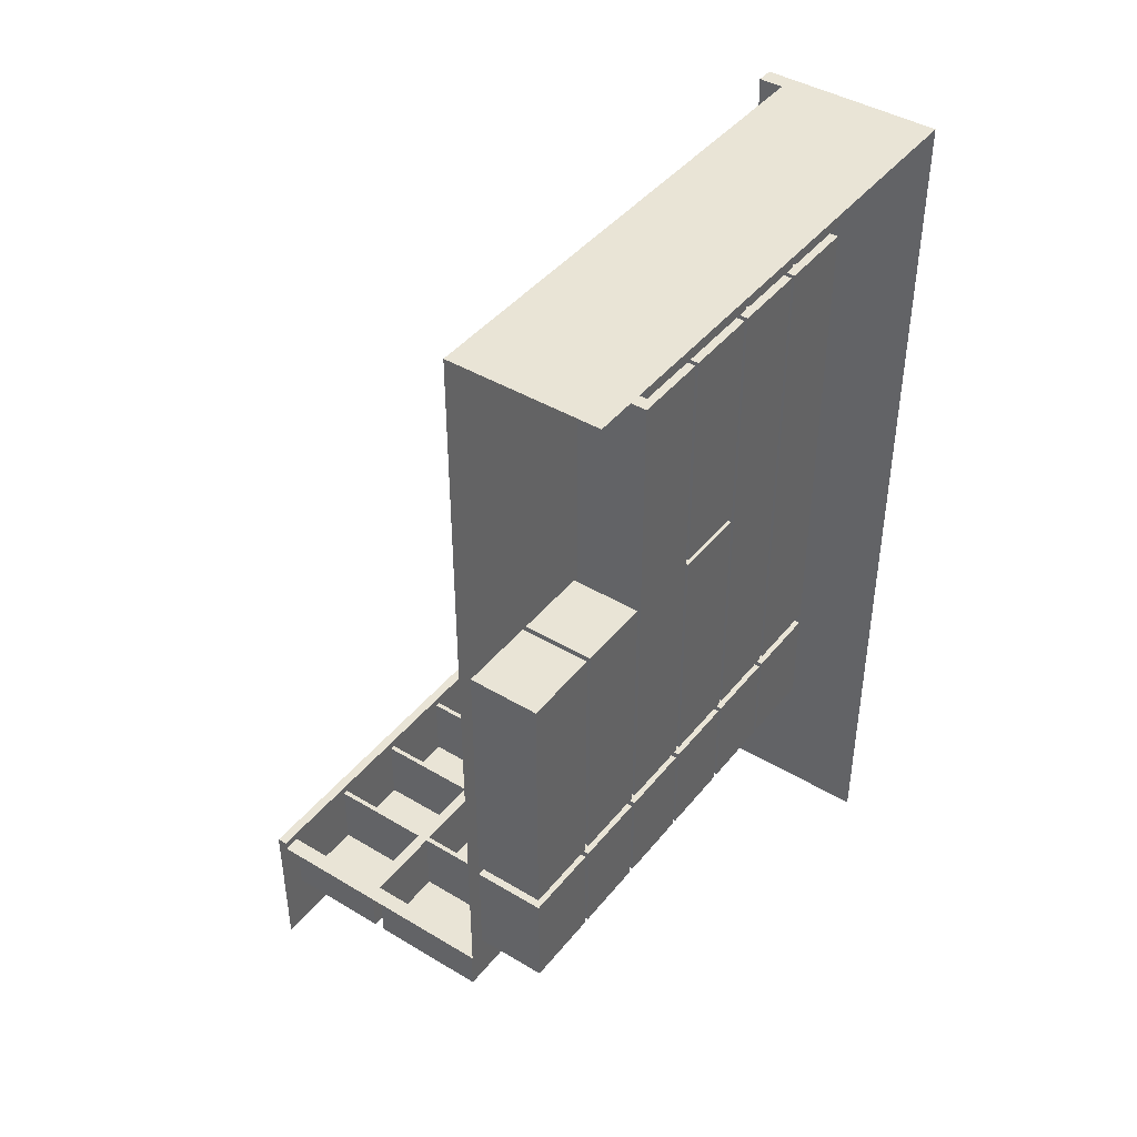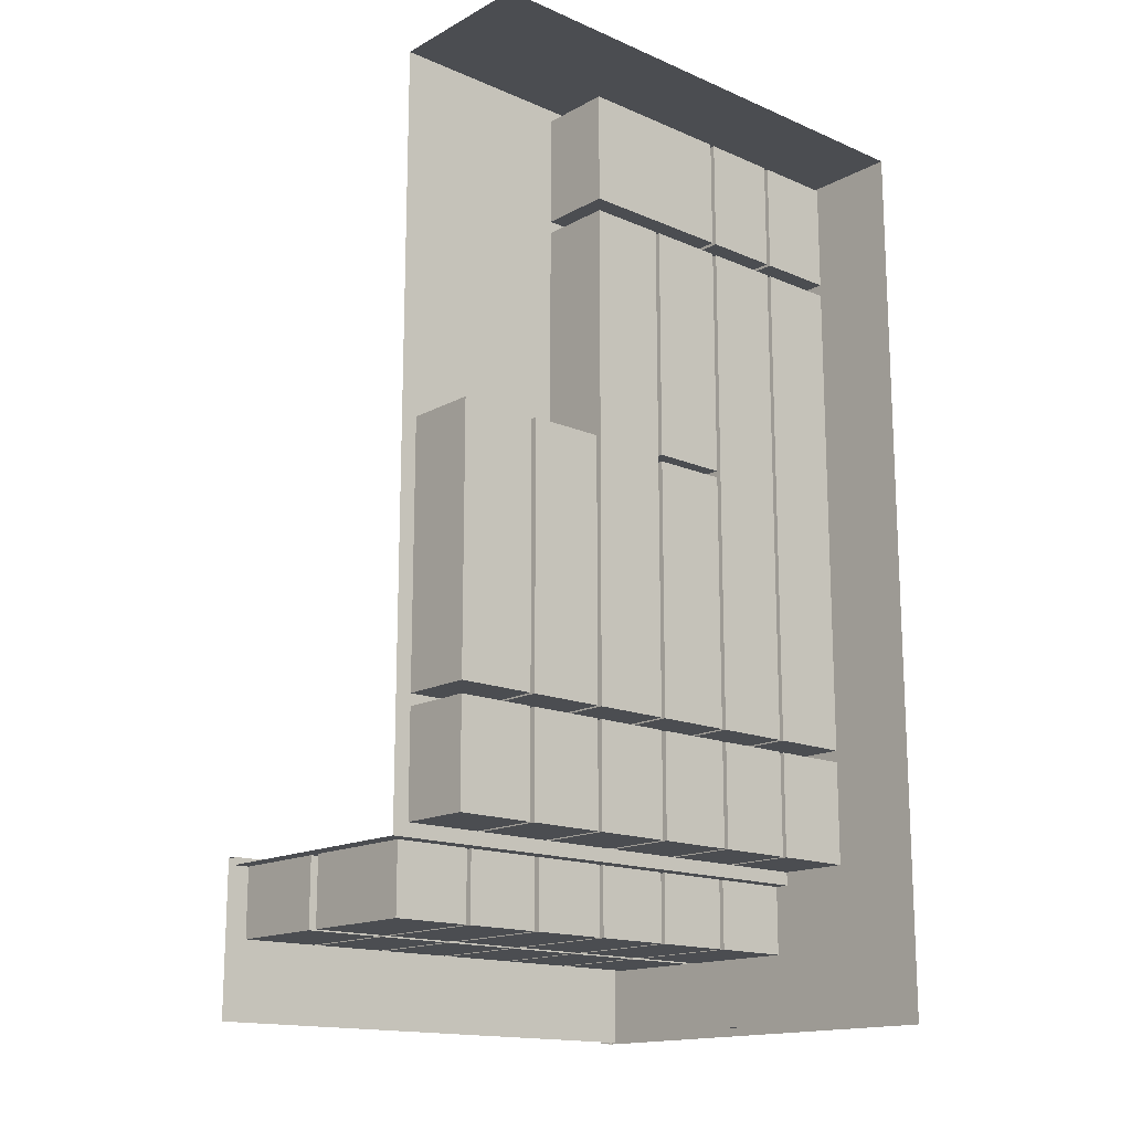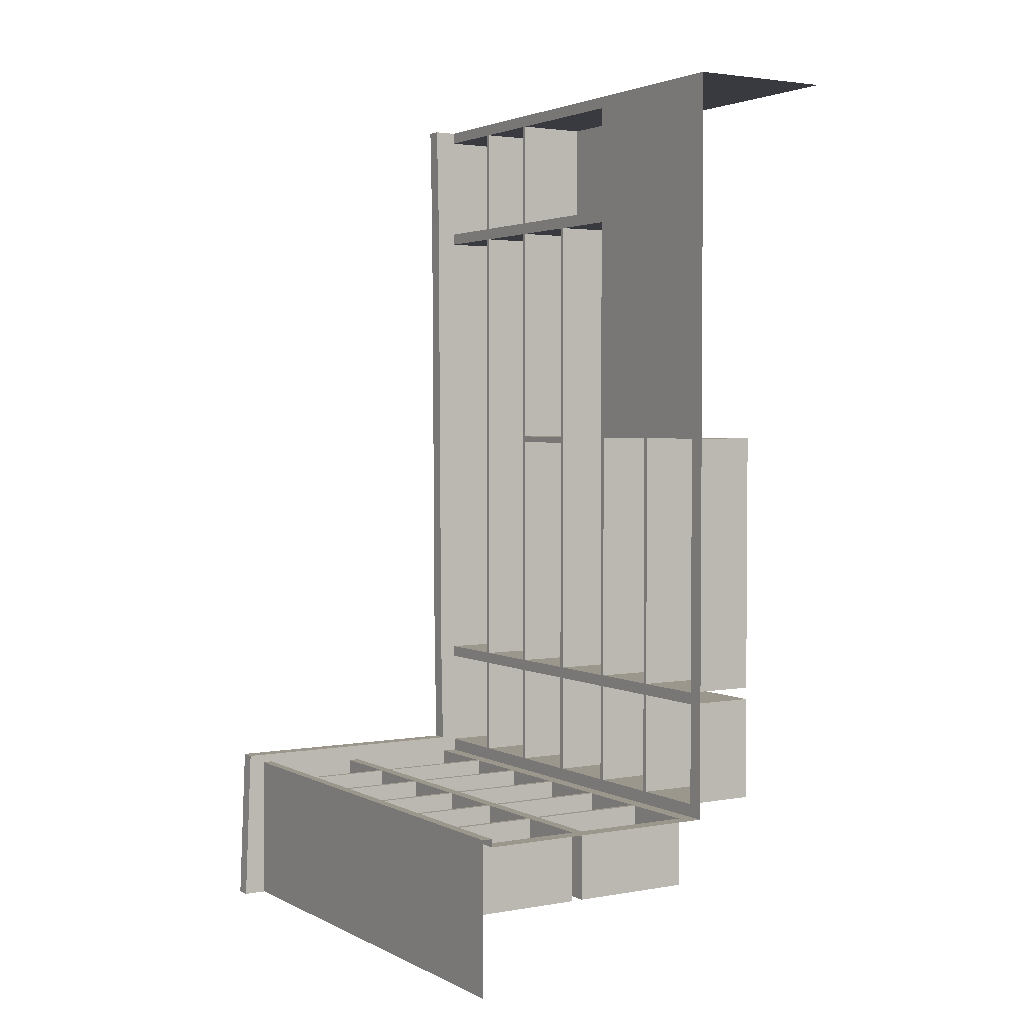
<metadata>
{"format":"obj","ext":"obj","renderer":"f3d","projection":"perspective","resolution":1024,"background":"white","views":[{"elev":42.7,"azim":35.5,"up":"+Z"},{"elev":-15.8,"azim":48.3,"up":"+Z"},{"elev":2.7,"azim":-31.6,"up":"+Z"}]}
</metadata>
<code>
o B_Bibliotheque02_Cube.039
v 8.208 -0.1927 12.73
v 8.208 2.548 12.73
v 8.208 -0.1927 11.96
v 8.208 2.548 11.96
v 10.36 2.548 12.73
v 10.36 2.548 11.96
v 9.571 2.548 11.96
v 9.571 -0.1927 12.73
v 9.571 2.548 12.73
v 10.36 2.548 16.73
v 10.36 -0.1927 16.73
v 9.571 -0.1927 16.73
v 9.571 2.548 16.73
v 8.208 -0.1064 12.73
v 8.208 2.462 12.73
v 8.208 2.462 11.96
v 8.208 -0.1064 11.96
v 9.571 2.462 12.73
v 9.571 -0.1064 12.73
v 10.36 2.462 16.73
v 10.36 -0.1064 16.73
v 9.571 2.462 16.73
v 9.571 -0.1064 16.73
v 8.121 2.462 12.82
v 8.121 2.548 12.82
v 8.084 2.548 11.96
v 9.483 2.548 12.82
v 9.447 2.548 16.73
v 8.084 2.462 11.96
v 9.483 2.462 12.82
v 9.447 2.462 16.73
v 8.862 2.021 12.73
v 8.862 2.047 12.73
v 8.862 1.593 12.73
v 8.862 1.619 12.73
v 8.862 1.165 12.73
v 8.862 1.191 12.73
v 8.862 0.737 12.73
v 8.862 0.7626 12.73
v 8.862 0.3089 12.73
v 8.862 0.3345 12.73
v 8.775 2.462 12.82
v 8.775 2.548 12.82
v 8.862 2.462 12.73
v 8.862 -0.1064 12.73
v 8.862 -0.1927 12.73
v 8.862 2.548 11.96
v 8.862 2.548 12.73
v 8.208 0.3089 12.73
v 8.208 0.3345 12.73
v 8.208 0.737 12.73
v 8.208 0.7626 12.73
v 8.208 1.165 12.73
v 8.208 1.191 12.73
v 8.208 1.593 12.73
v 8.208 1.619 12.73
v 8.208 2.021 12.73
v 8.208 2.047 12.73
v 8.208 2.047 11.96
v 8.208 2.021 11.96
v 8.208 1.619 11.96
v 8.208 1.593 11.96
v 8.208 1.191 11.96
v 8.208 1.165 11.96
v 8.208 0.7626 11.96
v 8.208 0.737 11.96
v 8.208 0.3345 11.96
v 8.208 0.3089 11.96
v 9.571 2.021 12.73
v 9.571 2.047 12.73
v 9.571 1.593 12.73
v 9.571 1.619 12.73
v 9.571 1.165 12.73
v 9.571 1.191 12.73
v 9.571 0.737 12.73
v 9.571 0.7626 12.73
v 9.571 0.3089 12.73
v 9.571 0.3345 12.73
v 9.571 2.021 11.96
v 9.571 2.047 11.96
v 10.36 2.021 16.73
v 10.36 2.047 16.73
v 10.36 1.593 16.73
v 10.36 1.619 16.73
v 10.36 1.165 16.73
v 10.36 1.191 16.73
v 10.36 0.737 16.73
v 10.36 0.7626 16.73
v 10.36 0.3089 16.73
v 10.36 0.3345 16.73
v 9.571 2.047 16.73
v 9.571 2.021 16.73
v 9.571 1.619 16.73
v 9.571 1.593 16.73
v 9.571 1.191 16.73
v 9.571 1.165 16.73
v 9.571 0.7626 16.73
v 9.571 0.737 16.73
v 9.571 0.3345 16.73
v 9.571 0.3089 16.73
v 9.571 -0.1927 16.08
v 9.571 -0.1927 13.34
v 9.571 2.548 13.34
v 9.571 2.548 16.08
v 10.36 2.548 16.08
v 10.36 2.548 13.34
v 9.571 2.462 13.34
v 9.571 2.462 16.08
v 9.571 -0.1064 13.34
v 9.571 -0.1064 16.08
v 9.471 2.548 13.46
v 9.459 2.548 16.14
v 9.471 2.462 13.46
v 9.459 2.462 16.14
v 9.571 2.021 13.34
v 9.571 2.021 16.08
v 9.571 2.047 16.08
v 9.571 2.047 13.34
v 9.571 1.593 13.34
v 9.571 1.593 16.08
v 9.571 1.619 16.08
v 9.571 1.619 13.34
v 9.571 1.165 13.34
v 9.571 1.165 16.08
v 9.571 1.191 16.08
v 9.571 1.191 13.34
v 9.571 0.737 13.34
v 9.571 0.737 16.08
v 9.571 0.7626 16.08
v 9.571 0.7626 13.34
v 9.571 0.3089 13.34
v 9.571 0.3089 16.08
v 9.571 0.3345 16.08
v 9.571 0.3345 13.34
v 8.26 2.548 12.73
v 8.26 1.593 12.73
v 8.26 -0.1064 12.73
v 8.26 2.462 12.73
v 8.173 2.548 12.82
v 8.173 2.462 12.82
v 8.26 2.021 12.73
v 8.26 1.165 12.73
v 8.26 0.737 12.73
v 8.26 0.3089 12.73
v 8.26 -0.1927 12.73
v 8.26 2.548 11.96
v 8.26 0.3345 12.73
v 8.26 0.7626 12.73
v 8.26 1.191 12.73
v 8.26 1.619 12.73
v 8.26 2.047 12.73
v 8.208 -0.1927 12.77
v 8.208 -0.1064 12.77
v 8.26 -0.1064 12.77
v 8.26 2.462 12.77
v 8.208 2.462 12.77
v 8.208 0.3089 12.77
v 8.208 0.3345 12.77
v 8.208 0.737 12.77
v 8.208 0.7626 12.77
v 8.208 1.165 12.77
v 8.208 1.191 12.77
v 8.208 1.593 12.77
v 8.208 1.619 12.77
v 8.208 2.021 12.77
v 8.208 2.047 12.77
v 8.26 0.3345 12.77
v 8.26 0.7626 12.77
v 8.26 1.191 12.77
v 8.26 1.619 12.77
v 8.26 2.047 12.77
v 8.26 1.593 12.77
v 8.26 2.021 12.77
v 8.26 1.165 12.77
v 8.26 0.737 12.77
v 8.26 0.3089 12.77
v 8.26 -0.1927 12.77
v 8.804 1.593 12.73
v 8.804 2.021 12.73
v 8.804 1.165 12.73
v 8.804 0.737 12.73
v 8.804 0.3089 12.73
v 8.804 -0.1927 12.73
v 8.804 2.548 11.96
v 8.804 2.548 12.73
v 8.804 -0.1064 12.73
v 8.804 2.462 12.73
v 8.716 2.548 12.82
v 8.716 2.462 12.82
v 8.804 0.3345 12.73
v 8.804 0.7626 12.73
v 8.804 1.191 12.73
v 8.804 1.619 12.73
v 8.804 2.047 12.73
v 9.493 2.548 11.96
v 9.493 -0.1927 12.73
v 9.493 2.462 12.73
v 9.493 2.047 12.73
v 9.493 1.619 12.73
v 9.406 2.462 12.82
v 9.493 2.548 12.73
v 9.493 -0.1064 12.73
v 9.406 2.548 12.82
v 9.493 0.3345 12.73
v 9.493 0.7626 12.73
v 9.493 1.191 12.73
v 9.493 2.021 11.96
v 9.493 0.3089 12.73
v 9.493 0.737 12.73
v 9.493 1.165 12.73
v 9.493 1.593 12.73
v 9.493 2.021 12.73
v 9.493 2.047 11.96
v 9.571 -0.1927 12.8
v 10.36 2.548 12.8
v 9.571 2.047 12.8
v 9.571 1.619 12.8
v 9.571 1.191 12.8
v 9.571 0.7626 12.8
v 9.571 0.3345 12.8
v 9.571 2.548 12.8
v 9.571 2.462 12.8
v 9.571 -0.1064 12.8
v 9.482 2.548 12.89
v 9.482 2.462 12.89
v 9.571 2.021 12.8
v 9.571 1.593 12.8
v 9.571 1.165 12.8
v 9.571 0.737 12.8
v 9.571 0.3089 12.8
v 9.571 -0.1927 13.41
v 9.571 2.548 13.41
v 10.36 2.548 13.41
v 9.571 2.462 13.41
v 9.571 -0.1064 13.41
v 9.471 2.548 13.53
v 9.471 2.462 13.53
v 9.571 2.021 13.41
v 9.571 2.047 13.41
v 9.571 1.593 13.41
v 9.571 1.619 13.41
v 9.571 1.165 13.41
v 9.571 1.191 13.41
v 9.571 0.737 13.41
v 9.571 0.7626 13.41
v 9.571 0.3089 13.41
v 9.571 0.3345 13.41
v 9.571 2.548 16.02
v 9.571 2.462 16.02
v 9.571 -0.1064 16.02
v 9.459 2.548 16.08
v 9.459 2.462 16.08
v 9.571 2.021 16.02
v 9.571 1.593 16.02
v 9.571 1.165 16.02
v 9.571 0.737 16.02
v 9.571 0.3089 16.02
v 9.571 -0.1927 16.02
v 10.36 2.548 16.02
v 9.571 2.047 16.02
v 9.571 1.619 16.02
v 9.571 1.191 16.02
v 9.571 0.7626 16.02
v 9.571 0.3345 16.02
v 9.571 2.548 16.67
v 9.571 2.462 16.67
v 9.571 -0.1064 16.67
v 9.448 2.548 16.67
v 9.448 2.462 16.67
v 9.571 2.021 16.67
v 9.571 1.593 16.67
v 9.571 1.165 16.67
v 9.571 0.737 16.67
v 9.571 0.3089 16.67
v 9.571 -0.1927 16.67
v 10.36 2.548 16.67
v 9.571 2.047 16.67
v 9.571 1.619 16.67
v 9.571 1.191 16.67
v 9.571 0.7626 16.67
v 9.571 0.3345 16.67
v 9.571 -0.1927 14.78
v 10.36 2.548 14.78
v 9.571 2.047 14.78
v 9.571 1.619 14.78
v 9.571 1.191 14.78
v 9.571 0.7626 14.78
v 9.571 0.3345 14.78
v 9.571 2.548 14.78
v 9.571 2.462 14.78
v 9.571 -0.1064 14.78
v 9.464 2.548 14.87
v 9.464 2.462 14.87
v 9.571 2.021 14.78
v 9.571 1.593 14.78
v 9.571 1.165 14.78
v 9.571 0.737 14.78
v 9.571 0.3089 14.78
v 8.862 1.593 12.36
v 8.862 1.191 12.36
v 9.493 2.462 12.36
v 8.862 2.462 12.36
v 8.862 0.3089 12.36
v 8.862 -0.1064 12.36
v 9.493 2.047 12.36
v 8.862 2.047 12.36
v 9.493 1.619 12.36
v 8.862 1.619 12.36
v 8.862 2.021 12.36
v 8.862 1.165 12.36
v 8.862 0.7626 12.36
v 8.862 0.737 12.36
v 8.862 0.3345 12.36
v 9.493 -0.1064 12.36
v 9.493 0.3345 12.36
v 9.493 0.7626 12.36
v 9.493 1.191 12.36
v 8.804 -0.1064 12.36
v 8.26 -0.1064 12.36
v 8.804 2.462 12.36
v 8.26 2.462 12.36
v 8.804 0.3345 12.36
v 8.26 0.3345 12.36
v 8.804 0.7626 12.36
v 8.26 0.7626 12.36
v 8.804 1.191 12.36
v 8.26 1.191 12.36
v 8.804 1.619 12.36
v 8.26 1.619 12.36
v 8.804 2.047 12.36
v 8.26 2.047 12.36
v 8.26 0.3089 12.36
v 8.26 1.165 12.36
v 8.26 2.021 12.36
v 8.26 1.593 12.36
v 8.26 0.737 12.36
v 8.804 1.593 12.36
v 8.804 2.021 12.36
v 8.804 1.165 12.36
v 8.804 0.737 12.36
v 8.804 0.3089 12.36
v 9.493 0.3089 12.36
v 9.493 0.737 12.36
v 9.493 1.165 12.36
v 9.493 1.593 12.36
v 9.493 2.021 12.36
v 9.951 2.462 12.8
v 9.951 2.462 13.34
v 9.951 -0.1064 12.8
v 9.951 -0.1064 13.34
v 9.951 2.021 12.8
v 9.951 2.021 13.34
v 9.951 2.047 16.67
v 9.951 2.047 16.08
v 9.951 1.593 12.8
v 9.951 1.593 13.34
v 9.951 1.619 16.67
v 9.951 1.619 16.08
v 9.951 1.165 12.8
v 9.951 1.165 13.34
v 9.951 1.191 16.67
v 9.951 1.191 16.08
v 9.951 0.737 12.8
v 9.951 0.737 13.34
v 9.951 0.7626 16.67
v 9.951 0.7626 16.08
v 9.951 0.3089 12.8
v 9.951 0.3089 13.34
v 9.951 0.3345 13.34
v 9.951 0.7626 13.34
v 9.951 1.165 16.08
v 9.951 1.191 13.34
v 9.951 1.593 16.08
v 9.951 1.619 13.34
v 9.951 2.021 16.08
v 9.951 2.047 13.34
v 9.951 2.462 16.08
v 9.951 2.047 12.8
v 9.951 1.619 12.8
v 9.951 1.191 12.8
v 9.951 0.7626 12.8
v 9.951 0.3345 12.8
v 9.951 2.047 14.78
v 9.951 2.047 13.41
v 9.951 1.619 14.78
v 9.951 1.619 13.41
v 9.951 1.191 14.78
v 9.951 1.191 13.41
v 9.951 0.7626 14.78
v 9.951 0.7626 13.41
v 9.951 0.3345 14.78
v 9.951 0.3345 13.41
v 9.951 2.462 13.41
v 9.951 2.021 13.41
v 9.951 1.593 13.41
v 9.951 1.165 13.41
v 9.951 0.737 13.41
v 9.951 -0.1064 13.41
v 9.951 0.3089 13.41
v 9.951 2.462 14.78
v 9.951 2.462 16.02
v 9.951 2.021 14.78
v 9.951 2.021 16.02
v 9.951 1.593 14.78
v 9.951 1.593 16.02
v 9.951 1.165 14.78
v 9.951 1.165 16.02
v 9.951 2.047 16.02
v 9.951 1.619 16.02
v 9.951 1.191 16.02
v 9.951 0.7626 16.02
v 9.951 2.462 16.67
v 9.951 2.021 16.67
v 9.951 1.593 16.67
v 9.951 1.165 16.67
v 9.951 -0.1064 14.78
v 9.951 0.737 14.78
v 9.951 0.3089 14.78
v 9.571 -0.1927 14.75
v 10.36 2.548 14.75
v 9.571 2.047 14.75
v 9.571 1.619 14.75
v 9.571 1.191 14.75
v 9.571 0.7626 14.75
v 9.571 0.3345 14.75
v 9.571 2.548 14.75
v 9.571 2.462 14.75
v 9.571 -0.1064 14.75
v 9.465 2.548 14.84
v 9.465 2.462 14.84
v 9.571 2.021 14.75
v 9.571 1.593 14.75
v 9.571 1.165 14.75
v 9.571 0.737 14.75
v 9.571 0.3089 14.75
v 9.951 2.047 14.75
v 9.951 1.619 14.75
v 9.951 1.191 14.75
v 9.951 0.7626 14.75
v 9.951 0.3345 14.75
v 9.951 2.462 14.75
v 9.951 -0.1064 14.75
v 9.951 2.021 14.75
v 9.951 1.593 14.75
v 9.951 1.165 14.75
v 9.951 0.737 14.75
v 9.951 0.3089 14.75
f 135 2 25 139
f 266 22 31 269
f 146 4 2 135
f 6 7 9 5
f 20 10 13 22
f 276 265 13 10
f 267 275 12 23
f 2 4 26 25
f 82 20 22 91
f 11 21 23 12
f 84 81 92 93
f 1 14 17 3
f 136 150 170 172
f 24 25 26 29
f 140 139 25 24
f 268 269 31 28
f 197 18 30 200
f 22 13 28 31
f 16 15 24 29
f 221 9 27 224
f 15 58 166 156
f 14 49 68 17
f 147 143 175 167
f 53 52 160 161
f 58 15 16 59
f 50 51 66 67
f 58 57 165 166
f 52 53 64 65
f 54 55 62 63
f 56 57 60 61
f 204 209 343 315
f 21 89 100 23
f 90 87 98 99
f 88 85 96 97
f 86 83 94 95
f 266 277 91 22
f 270 278 93 92
f 271 279 95 94
f 272 280 97 96
f 273 281 99 98
f 274 267 23 100
f 50 67 68 49
f 52 65 66 51
f 54 63 64 53
f 56 61 62 55
f 58 59 60 57
f 141 151 171 173
f 54 53 161 162
f 149 136 172 169
f 50 49 157 158
f 137 144 176 154
f 213 80 79 207
f 90 99 100 89
f 88 97 98 87
f 86 95 96 85
f 84 93 94 83
f 82 91 92 81
f 270 92 91 277
f 271 94 93 278
f 272 96 95 279
f 273 98 97 280
f 274 100 99 281
f 57 56 164 165
f 198 33 32 212
f 199 35 34 211
f 206 37 36 210
f 205 39 38 209
f 204 41 40 208
f 178 136 335 337
f 209 38 312 343
f 45 202 314 304
f 187 138 321 320
f 187 44 42 189
f 200 203 43 42
f 144 137 319 332
f 196 202 45 46
f 195 47 48 201
f 201 48 43 203
f 230 131 134 220
f 257 132 133 264
f 229 127 130 219
f 256 128 129 263
f 228 123 126 218
f 255 124 125 262
f 227 119 122 217
f 254 120 121 261
f 226 115 118 216
f 253 116 117 260
f 219 130 370 381
f 257 250 110 132
f 263 255 407 411
f 256 264 133 128
f 270 116 375 413
f 255 263 129 124
f 108 117 354 377
f 254 262 125 120
f 218 126 372 380
f 253 261 121 116
f 262 254 405 410
f 249 260 117 108
f 265 104 112 268
f 232 103 111 236
f 224 225 113 111
f 251 252 114 112
f 223 214 102 109
f 250 258 101 110
f 215 221 103 106
f 259 248 104 105
f 222 107 113 225
f 249 108 114 252
f 15 138 140 24
f 208 40 303 342
f 194 151 141 179
f 193 150 136 178
f 192 149 142 180
f 191 148 143 181
f 190 147 144 182
f 40 45 304 303
f 137 186 318 319
f 198 197 301 305
f 34 37 300 299
f 189 188 139 140
f 191 180 339 324
f 183 186 137 145
f 184 146 135 185
f 185 135 139 188
f 177 154 153 152
f 171 155 156 166
f 167 175 159 158
f 169 172 163 162
f 170 173 165 164
f 168 174 161 160
f 167 158 157 176
f 168 160 159 175
f 169 162 161 174
f 170 164 163 172
f 171 166 165 173
f 154 176 157 153
f 49 14 153 157
f 142 149 169 174
f 151 138 155 171
f 51 50 158 159
f 14 1 152 153
f 143 148 168 175
f 52 51 159 160
f 55 54 162 163
f 138 15 156 155
f 145 137 154 177
f 56 55 163 164
f 144 147 167 176
f 148 142 174 168
f 150 141 173 170
f 48 185 188 43
f 47 184 185 48
f 46 45 186 183
f 33 44 187 194
f 42 43 188 189
f 41 38 181 190
f 37 34 178 192
f 35 32 179 193
f 39 36 180 191
f 41 190 182 40
f 39 191 181 38
f 37 192 180 36
f 35 193 178 34
f 33 194 179 32
f 45 40 182 186
f 138 187 189 140
f 9 201 203 27
f 7 195 201 9
f 8 19 202 196
f 70 18 197 198
f 30 27 203 200
f 78 75 209 204
f 74 71 211 206
f 72 69 212 199
f 76 73 210 205
f 78 204 208 77
f 76 205 209 75
f 74 206 210 73
f 72 199 211 71
f 70 198 212 69
f 19 77 208 202
f 44 197 200 42
f 18 222 225 30
f 5 9 221 215
f 19 8 214 223
f 27 30 225 224
f 18 70 216 222
f 69 72 217 226
f 71 74 218 227
f 73 76 219 228
f 75 78 220 229
f 77 19 223 230
f 69 226 216 70
f 71 227 217 72
f 73 228 218 74
f 75 229 219 76
f 77 230 220 78
f 103 221 224 111
f 107 234 237 113
f 106 103 232 233
f 109 102 231 235
f 111 113 237 236
f 426 232 236 429
f 107 118 239 234
f 115 122 241 238
f 119 126 243 240
f 123 130 245 242
f 127 134 247 244
f 131 109 235 246
f 115 238 239 118
f 119 240 241 122
f 123 242 243 126
f 127 244 245 130
f 131 246 247 134
f 104 248 251 112
f 290 249 252 293
f 283 289 248 259
f 291 282 258 250
f 292 293 252 251
f 121 278 357 358
f 424 287 389 439
f 118 107 348 376
f 217 122 374 379
f 297 288 264 256
f 298 291 250 257
f 294 253 260 284
f 295 254 261 285
f 296 255 262 286
f 297 256 263 287
f 298 257 264 288
f 13 265 268 28
f 132 274 281 133
f 128 273 280 129
f 361 415 272 279
f 120 271 278 121
f 116 270 277 117
f 132 110 267 274
f 128 133 281 273
f 261 253 403 409
f 216 118 376 378
f 435 246 399 447
f 119 227 355 356
f 112 114 269 268
f 110 101 275 267
f 105 104 265 276
f 108 266 269 114
f 435 298 288 425
f 434 297 287 424
f 433 296 286 423
f 432 295 285 422
f 431 294 284 421
f 432 444 438 423
f 434 244 397 446
f 433 242 396 445
f 422 285 385 437
f 117 277 353 354
f 246 235 398 399
f 429 430 293 292
f 428 419 282 291
f 420 426 289 283
f 427 290 293 430
f 248 289 292 251
f 314 342 303 304
f 316 344 310 311
f 307 346 309 308
f 317 345 299 300
f 315 343 312 313
f 305 301 302 306
f 318 341 332 319
f 324 339 333 325
f 328 338 334 329
f 326 337 335 327
f 322 340 336 323
f 330 320 321 331
f 210 36 310 344
f 202 208 342 314
f 147 190 322 323
f 206 211 345 317
f 41 204 315 313
f 211 34 299 345
f 148 191 324 325
f 199 212 346 307
f 39 205 316 311
f 212 32 309 346
f 186 182 341 318
f 149 192 326 327
f 32 35 308 309
f 205 210 344 316
f 37 206 317 300
f 150 193 328 329
f 151 194 330 331
f 179 141 334 338
f 142 148 325 333
f 194 187 320 330
f 33 198 305 306
f 197 44 302 301
f 180 142 333 339
f 141 150 329 334
f 35 199 307 308
f 181 143 336 340
f 136 149 327 335
f 190 181 340 322
f 36 39 311 310
f 182 144 332 341
f 143 147 323 336
f 192 178 337 326
f 38 41 313 312
f 193 179 338 328
f 44 33 306 302
f 138 151 331 321
f 367 349 350 368
f 363 382 369 364
f 359 381 370 360
f 355 380 372 356
f 351 379 374 352
f 347 378 376 348
f 400 383 408 401
f 402 385 409 403
f 404 387 410 405
f 406 389 411 407
f 371 366 365 415
f 373 362 361 414
f 375 358 357 413
f 377 354 353 412
f 447 442 416 418
f 446 440 391 417
f 445 439 389 406
f 432 423 286 295
f 443 437 385 402
f 441 436 383 400
f 425 288 391 440
f 123 228 359 360
f 271 120 373 414
f 220 134 369 382
f 284 260 408 383
f 361 362 371 415
f 285 261 409 385
f 125 124 371 362
f 222 216 378 347
f 286 262 410 387
f 280 272 415 365
f 287 263 411 389
f 279 271 414 361
f 127 229 363 364
f 278 270 413 357
f 109 131 368 350
f 129 280 365 366
f 249 290 400 401
f 226 217 379 351
f 291 298 418 416
f 427 234 393 441
f 134 127 364 369
f 131 230 367 368
f 227 218 380 355
f 288 297 417 391
f 428 291 416 442
f 228 219 381 359
f 130 123 360 370
f 277 266 412 353
f 229 220 382 363
f 124 129 366 371
f 234 239 384 393
f 230 223 349 367
f 126 119 356 372
f 107 222 347 348
f 120 125 362 373
f 122 115 352 374
f 266 108 377 412
f 223 109 350 349
f 116 121 358 375
f 238 241 386 394
f 240 243 388 395
f 253 294 402 403
f 242 245 390 396
f 115 226 351 352
f 421 284 383 436
f 260 249 401 408
f 431 238 394 443
f 254 295 404 405
f 244 247 392 397
f 432 240 395 444
f 255 296 406 407
f 404 295 286 387
f 294 431 443 402
f 239 421 436 384
f 235 428 442 398
f 290 427 441 400
f 247 425 440 392
f 393 384 436 441
f 394 386 437 443
f 395 388 438 444
f 396 390 439 445
f 397 392 440 446
f 399 398 442 447
f 234 427 430 237
f 233 232 426 420
f 235 231 419 428
f 236 237 430 429
f 241 422 437 386
f 296 433 445 406
f 297 434 446 417
f 243 423 438 388
f 238 431 421 239
f 240 432 422 241
f 242 433 423 243
f 244 434 424 245
f 246 435 425 247
f 298 435 447 418
f 245 424 439 390
f 289 426 429 292

</code>
